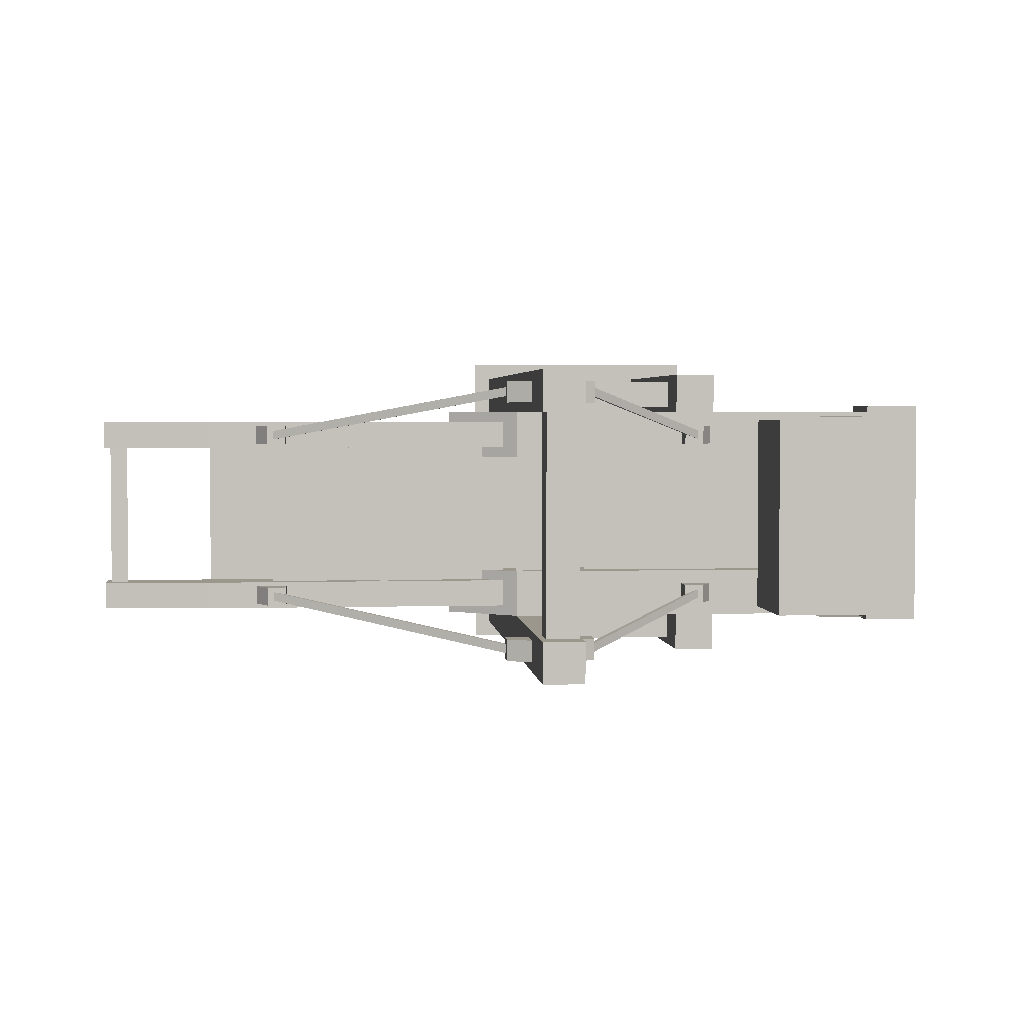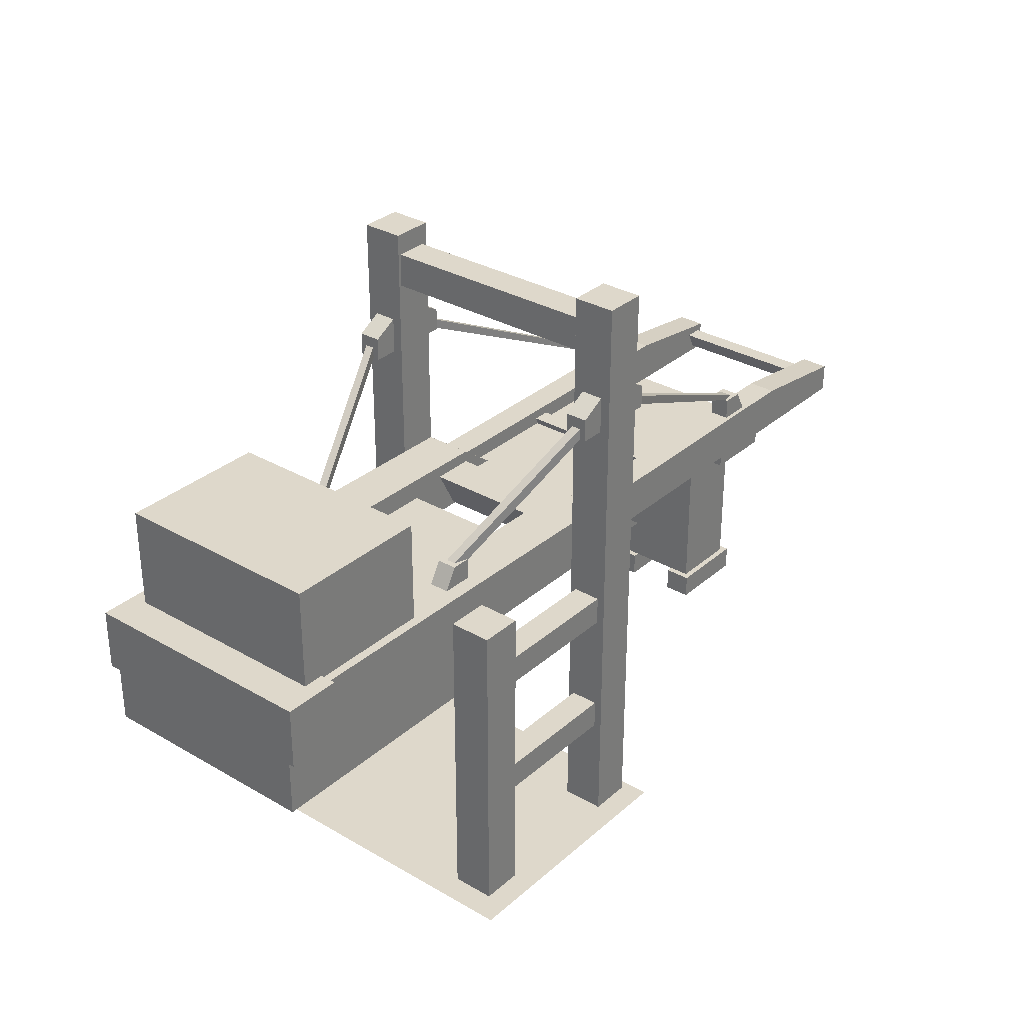
<metadata>
{"format":"obj","ext":"obj","renderer":"f3d","projection":"perspective","resolution":1024,"background":"white","views":[{"elev":2.9,"azim":174.2,"up":"+Z"},{"elev":31.6,"azim":-50.6,"up":"+Y"}]}
</metadata>
<code>
g polygon0
v -68.97 2 48.09
v -59.88 2 37.2
v -68.97 2 -48.1
v -59.88 2 -37.21
v 3.648 2 -48.1
v -5.445 2 -37.21
v 3.648 2 48.09
v -5.445 2 37.2
v -68.97 2 48.09
v -59.88 2 37.2
f 1 2 3
f 2 4 3
f 3 4 5
f 4 6 5
f 5 6 7
f 6 8 7
f 7 8 9
f 8 10 9
v -59.88 2 37.2
v -5.445 2 37.2
v -5.445 2 -37.21
v -59.88 2 -37.21
f 11 12 13 14
g polygon1
v -76 128 28.92
v -76 128 -28.92
v -96 128 28.92
v -96 128 -28.92
v -116 128 28.92
v -116 128 -28.92
f 15 16 17
f 16 18 17
f 17 18 19
f 18 20 19
v -76 128 -28.92
v -76 100 -28.92
v -96 128 -28.92
v -96 100 -28.92
v -116 128 -28.92
v -116 100 -28.92
f 21 22 23
f 22 24 23
f 23 24 25
f 24 26 25
v -76 100 28.92
v -76 128 28.92
v -96 100 28.92
v -96 128 28.92
v -116 100 28.92
v -116 128 28.92
f 27 28 29
f 28 30 29
f 29 30 31
f 30 32 31
v 92.24 76.28 12.33
v 92.24 76.28 -12.33
v 92.24 30.89 -12.33
v 92.24 30.89 12.33
v -124 84 -29.77
v -124 84 29.77
v -124 68.1 29.77
v -124 68.1 -29.77
v -124 68.1 -29.77
v -61.41 68.1 -29.77
v -61.41 84 -29.77
v -124 84 -29.77
v -102.8 115.5 -29.92
v -102.8 110.8 -29.92
v -108.2 110.8 -29.92
v -108.2 115.5 -29.92
v -75.01 124.2 -7.664
v -75.01 118.7 -7.664
v -75.01 118.7 -20.46
v -75.01 124.2 -20.46
v -89.57 124.2 -29.92
v -89.57 118.7 -29.92
v -102.4 118.7 -29.92
v -102.4 124.2 -29.92
v -124 84 29.77
v -61.41 84 29.77
v -61.41 68.1 29.77
v -124 68.1 29.77
v -108.2 115.5 29.92
v -108.2 110.8 29.92
v -102.8 110.8 29.92
v -102.8 115.5 29.92
v -75.01 124.2 20.46
v -75.01 118.7 20.46
v -75.01 118.7 7.664
v -75.01 124.2 7.664
v -102.4 124.2 29.92
v -102.4 118.7 29.92
v -89.57 118.7 29.92
v -89.57 124.2 29.92
v 71.34 30.9 -6.781
v 71.34 24.26 -6.781
v 94.41 24.26 -6.781
v 94.41 30.9 -6.781
v 71.34 24.26 -14.27
v 71.34 30.9 -14.27
v 94.41 30.9 -14.27
v 94.41 24.26 -14.27
v 71.34 30.9 -14.27
v 71.34 30.9 -6.781
v 94.41 30.9 -6.781
v 94.41 30.9 -14.27
v 71.34 24.26 -6.781
v 71.34 30.9 -6.781
v 71.34 30.9 -14.27
v 71.34 24.26 -14.27
v 94.41 24.26 -14.27
v 94.41 30.9 -14.27
v 94.41 30.9 -6.781
v 94.41 24.26 -6.781
v 94.41 30.9 6.781
v 94.41 24.26 6.781
v 71.34 24.26 6.781
v 71.34 30.9 6.781
v 94.41 24.26 14.27
v 94.41 30.9 14.27
v 71.34 30.9 14.27
v 71.34 24.26 14.27
v 94.41 30.9 14.27
v 94.41 30.9 6.781
v 71.34 30.9 6.781
v 71.34 30.9 14.27
v 71.34 24.26 14.27
v 71.34 30.9 14.27
v 71.34 30.9 6.781
v 71.34 24.26 6.781
v 94.41 24.26 6.781
v 94.41 30.9 6.781
v 94.41 30.9 14.27
v 94.41 24.26 14.27
v 73.5 30.89 -12.33
v 92.24 30.89 -12.33
v 92.24 76.28 -12.33
v 73.5 76.28 -12.33
v 92.62 76.28 -12.64
v 92.62 30.89 -12.64
v 73.12 30.89 -12.64
v 73.12 76.28 -12.64
v 92.62 30.89 12.64
v 92.62 76.28 12.64
v 73.12 76.28 12.64
v 73.12 30.89 12.64
v 73.12 30.89 12.64
v 73.12 76.28 12.64
v 73.12 76.28 -12.64
v 73.12 30.89 -12.64
v 92.62 30.89 -12.64
v 92.62 76.28 -12.64
v 92.62 76.28 12.64
v 92.62 30.89 12.64
v -125.1 68.1 31.03
v -125.1 84 31.03
v -125.1 84 -31.03
v -125.1 68.1 -31.03
v -125.1 68.1 -31.03
v -125.1 84 -31.03
v -61.41 84 -31.03
v -61.41 68.1 -31.03
v -61.41 68.1 31.03
v -61.41 84 31.03
v -125.1 84 31.03
v -125.1 68.1 31.03
v 73.5 76.28 12.33
v 92.24 76.28 12.33
v 92.24 30.89 12.33
v 73.5 30.89 12.33
v 73.5 76.28 -12.33
v 73.5 76.28 12.33
v 73.5 30.89 12.33
v 73.5 30.89 -12.33
v -116 100 28.92
v -116 128 28.92
v -116 128 -28.92
v -116 100 -28.92
v -76 100 -28.92
v -76 128 -28.92
v -76 128 28.92
v -76 100 28.92
f 33 34 35 36
f 37 38 39 40
f 41 42 43 44
f 45 46 47 48
f 49 50 51 52
f 53 54 55 56
f 57 58 59 60
f 61 62 63 64
f 65 66 67 68
f 69 70 71 72
f 73 74 75 76
f 77 78 79 80
f 81 82 83 84
f 85 86 87 88
f 89 90 91 92
f 93 94 95 96
f 97 98 99 100
f 101 102 103 104
f 105 106 107 108
f 109 110 111 112
f 113 114 115 116
f 117 118 119 120
f 121 122 123 124
f 125 126 127 128
f 129 130 131 132
f 133 134 135 136
f 137 138 139 140
f 141 142 143 144
f 145 146 147 148
f 149 150 151 152
f 153 154 155 156
f 157 158 159 160
g polygon2
v 2.438 91.52 20.73
v 36.2 91.52 20.73
v 36.2 91.52 -20.73
v 2.438 91.52 -20.73
v 39.55 91.52 20.73
v 73.3 91.52 20.73
v 73.3 91.52 -20.73
v 39.55 91.52 -20.73
v -92.06 93.31 17.67
v -59.13 93.31 17.67
v -59.13 93.31 -17.67
v -92.06 93.31 -17.67
v -55.87 93.31 17.67
v -22.94 93.31 17.67
v -22.94 93.31 -17.67
v -55.87 93.31 -17.67
v 92.6 84 23.4
v 92.6 84 -23.4
v 73.1 84 -23.4
v 73.1 84 23.4
v -11.86 152.5 31.52
v -11.86 162 31.52
v -11.86 162 -31.52
v -11.86 152.5 -31.52
v -2.664 152.5 -31.52
v -2.664 162 -31.52
v -2.664 162 31.52
v -2.664 152.5 31.52
v -2.664 162 31.52
v -2.664 162 -31.52
v -11.86 162 -31.52
v -11.86 162 31.52
v -125.8 84 33.29
v -125.8 100.8 33.29
v -125.8 100.8 -33.29
v -125.8 84 -33.29
v -110.2 84 -33.29
v -110.2 100.8 -33.29
v -110.2 100.8 33.29
v -110.2 84 33.29
v -110.2 100.8 -33.29
v -110.2 84 -33.29
v -125.8 84 -33.29
v -125.8 100.8 -33.29
v -110.2 100.8 33.29
v -110.2 100.8 -33.29
v -125.8 100.8 -33.29
v -125.8 100.8 33.29
v -110.2 84 33.29
v -110.2 100.8 33.29
v -125.8 100.8 33.29
v -125.8 84 33.29
v -57.55 84.57 17.67
v -63.4 95.73 17.67
v -63.4 95.73 -17.67
v -57.55 84.57 -17.67
v -51.7 95.73 17.67
v -57.55 84.57 17.67
v -57.55 84.57 -17.67
v -51.7 95.73 -17.67
v -63.4 95.73 17.67
v -51.7 95.73 17.67
v -51.7 95.73 -17.67
v -63.4 95.73 -17.67
v 73.1 76 23.4
v 73.1 84 23.4
v 73.1 84 -23.4
v 73.1 76 -23.4
v 92.6 76 -23.4
v 92.6 84 -23.4
v 92.6 84 23.4
v 92.6 76 23.4
v 92.6 84 -23.4
v 92.6 76 -23.4
v 73.1 76 -23.4
v 73.1 84 -23.4
v 92.6 76 23.4
v 92.6 84 23.4
v 73.1 84 23.4
v 73.1 76 23.4
v 119.7 85.48 20.48
v 117.2 90.21 20.48
v 117.2 90.21 -20.48
v 119.7 85.48 -20.48
v 122.1 90.21 20.48
v 119.7 85.48 20.48
v 119.7 85.48 -20.48
v 122.1 90.21 -20.48
v 117.2 90.21 20.48
v 122.1 90.21 20.48
v 122.1 90.21 -20.48
v 117.2 90.21 -20.48
v 38.01 88.69 20.48
v 35.53 93.42 20.48
v 35.53 93.42 -20.48
v 38.01 88.69 -20.48
v 40.49 93.42 20.48
v 38.01 88.69 20.48
v 38.01 88.69 -20.48
v 40.49 93.42 -20.48
v 35.53 93.42 20.48
v 40.49 93.42 20.48
v 40.49 93.42 -20.48
v 35.53 93.42 -20.48
v -6.852 84.57 17.67
v -12.7 95.73 17.67
v -12.7 95.73 -17.67
v -6.852 84.57 -17.67
v -1 95.73 17.67
v -6.852 84.57 17.67
v -6.852 84.57 -17.67
v -1 95.73 -17.67
v -12.7 95.73 17.67
v -1 95.73 17.67
v -1 95.73 -17.67
v -12.7 95.73 -17.67
v -52.15 105.3 -27.05
v -19.43 131.4 -38.5
v -19.43 131.4 -35.81
v -52.15 105.3 -24.5
v 5.727 131.4 -38.36
v 69.18 101.8 -26.24
v 69.18 101.8 -23.67
v 5.727 131.4 -35.8
v -56.12 105.3 -25.59
v -19.39 134.6 -38.44
v -19.43 131.4 -38.5
v -52.15 105.3 -27.05
v 5.711 134 -38.34
v 72.85 101.8 -25.55
v 69.18 101.8 -26.24
v 5.727 131.4 -38.36
v -52.15 105.3 -24.5
v -19.43 131.4 -35.81
v -19.39 134.6 -35.91
v -56.12 105.3 -23.05
v -56.12 105.3 -23.05
v -19.39 134.6 -35.91
v -19.39 134.6 -38.44
v -56.12 105.3 -25.59
v 5.727 131.4 -35.8
v 69.18 101.8 -23.67
v 72.85 101.8 -23.02
v 5.711 134 -35.8
v 5.711 134 -35.8
v 72.85 101.8 -23.02
v 72.85 101.8 -25.55
v 5.711 134 -38.34
v -52.12 105.3 -21.6
v -52.12 99.43 -21.6
v -52.12 99.43 -27.02
v -52.12 105.3 -27.02
v -52.12 105.3 -27.02
v -57.69 105.3 -27.02
v -57.69 105.3 -21.6
v -52.12 105.3 -21.6
v -61.02 99.43 -21.6
v -52.12 99.43 -21.6
v -52.12 105.3 -21.6
v -57.69 105.3 -21.6
v -61.02 99.43 -27.02
v -61.02 99.43 -21.6
v -57.69 105.3 -21.6
v -57.69 105.3 -27.02
v -52.12 99.43 -27.02
v -61.02 99.43 -27.02
v -57.69 105.3 -27.02
v -52.12 105.3 -27.02
v 69.16 101.8 -27.02
v 69.16 95.95 -27.02
v 69.16 95.95 -21.6
v 69.16 101.8 -21.6
v 69.16 101.8 -21.6
v 74.72 101.8 -21.6
v 74.72 101.8 -27.02
v 69.16 101.8 -27.02
v 74.72 101.8 -21.6
v 69.16 101.8 -21.6
v 69.16 95.95 -21.6
v 78.05 95.95 -21.6
v 74.72 101.8 -27.02
v 74.72 101.8 -21.6
v 78.05 95.95 -21.6
v 78.05 95.95 -27.02
v 69.16 101.8 -27.02
v 74.72 101.8 -27.02
v 78.05 95.95 -27.02
v 69.16 95.95 -27.02
v -19.47 131.3 -33.95
v -19.47 137.7 -33.95
v -19.47 137.7 -40.15
v -19.47 131.3 -40.15
v -19.47 137.7 -33.95
v -19.47 131.3 -33.95
v -12.72 131.3 -33.95
v -12.72 141.5 -33.95
v -19.47 137.7 -40.15
v -19.47 137.7 -33.95
v -12.72 141.5 -33.95
v -12.72 141.5 -40.15
v -19.47 131.3 -40.15
v -19.47 137.7 -40.15
v -12.72 141.5 -40.15
v -12.72 131.3 -40.15
v 5.742 131.3 -40.15
v 5.742 137.7 -40.15
v 5.742 137.7 -33.95
v 5.742 131.3 -33.95
v -1.008 141.5 -33.95
v -1.008 131.3 -33.95
v 5.742 131.3 -33.95
v 5.742 137.7 -33.95
v -1.008 141.5 -40.15
v -1.008 141.5 -33.95
v 5.742 137.7 -33.95
v 5.742 137.7 -40.15
v -1.008 131.3 -40.15
v -1.008 141.5 -40.15
v 5.742 137.7 -40.15
v 5.742 131.3 -40.15
v -52.15 105.3 24.5
v -19.43 131.4 35.81
v -19.43 131.4 38.5
v -52.15 105.3 27.05
v 5.727 131.4 35.8
v 69.18 101.8 23.67
v 69.18 101.8 26.24
v 5.727 131.4 38.36
v -52.15 105.3 27.05
v -19.43 131.4 38.5
v -19.39 134.6 38.44
v -56.12 105.3 25.59
v 5.727 131.4 38.36
v 69.18 101.8 26.24
v 72.85 101.8 25.55
v 5.711 134 38.34
v -56.12 105.3 23.05
v -19.39 134.6 35.91
v -19.43 131.4 35.81
v -52.15 105.3 24.5
v -56.12 105.3 25.59
v -19.39 134.6 38.44
v -19.39 134.6 35.91
v -56.12 105.3 23.05
v 5.711 134 35.8
v 72.85 101.8 23.02
v 69.18 101.8 23.67
v 5.727 131.4 35.8
v 5.711 134 38.34
v 72.85 101.8 25.55
v 72.85 101.8 23.02
v 5.711 134 35.8
v -52.12 105.3 27.02
v -52.12 99.43 27.02
v -52.12 99.43 21.6
v -52.12 105.3 21.6
v -52.12 105.3 21.6
v -57.69 105.3 21.6
v -57.69 105.3 27.02
v -52.12 105.3 27.02
v -57.69 105.3 21.6
v -52.12 105.3 21.6
v -52.12 99.43 21.6
v -61.02 99.43 21.6
v -57.69 105.3 27.02
v -57.69 105.3 21.6
v -61.02 99.43 21.6
v -61.02 99.43 27.02
v -52.12 105.3 27.02
v -57.69 105.3 27.02
v -61.02 99.43 27.02
v -52.12 99.43 27.02
v 69.16 101.8 21.6
v 69.16 95.95 21.6
v 69.16 95.95 27.02
v 69.16 101.8 27.02
v 69.16 101.8 27.02
v 74.72 101.8 27.02
v 74.72 101.8 21.6
v 69.16 101.8 21.6
v 78.05 95.95 21.6
v 69.16 95.95 21.6
v 69.16 101.8 21.6
v 74.72 101.8 21.6
v 78.05 95.95 27.02
v 78.05 95.95 21.6
v 74.72 101.8 21.6
v 74.72 101.8 27.02
v 69.16 95.95 27.02
v 78.05 95.95 27.02
v 74.72 101.8 27.02
v 69.16 101.8 27.02
v -19.47 131.3 40.15
v -19.47 137.7 40.15
v -19.47 137.7 33.95
v -19.47 131.3 33.95
v -12.72 141.5 33.95
v -12.72 131.3 33.95
v -19.47 131.3 33.95
v -19.47 137.7 33.95
v -12.72 141.5 40.15
v -12.72 141.5 33.95
v -19.47 137.7 33.95
v -19.47 137.7 40.15
v -12.72 131.3 40.15
v -12.72 141.5 40.15
v -19.47 137.7 40.15
v -19.47 131.3 40.15
v 5.742 131.3 33.95
v 5.742 137.7 33.95
v 5.742 137.7 40.15
v 5.742 131.3 40.15
v 5.742 137.7 33.95
v 5.742 131.3 33.95
v -1.008 131.3 33.95
v -1.008 141.5 33.95
v 5.742 137.7 40.15
v 5.742 137.7 33.95
v -1.008 141.5 33.95
v -1.008 141.5 40.15
v 5.742 131.3 40.15
v 5.742 137.7 40.15
v -1.008 141.5 40.15
v -1.008 131.3 40.15
v -63.45 4 -42.9
v -63.45 4 -31.2
v -63.45 92.26 -31.2
v -63.45 92.26 -42.9
v -51.75 92.26 -42.9
v -51.75 4 -42.9
v -63.45 4 -42.9
v -63.45 92.26 -42.9
v -51.75 92.26 -31.2
v -51.75 4 -31.2
v -51.75 4 -42.9
v -51.75 92.26 -42.9
v -63.45 92.26 -31.2
v -63.45 4 -31.2
v -51.75 4 -31.2
v -51.75 92.26 -31.2
v -63.45 92.26 -31.2
v -51.75 92.26 -31.2
v -51.75 92.26 -42.9
v -63.45 92.26 -42.9
v -63.45 92.26 42.9
v -63.45 92.26 31.2
v -63.45 4 31.2
v -63.45 4 42.9
v -63.45 92.26 42.9
v -63.45 4 42.9
v -51.75 4 42.9
v -51.75 92.26 42.9
v -51.75 92.26 42.9
v -51.75 4 42.9
v -51.75 4 31.2
v -51.75 92.26 31.2
v -51.75 92.26 31.2
v -51.75 4 31.2
v -63.45 4 31.2
v -63.45 92.26 31.2
v -63.45 92.26 42.9
v -51.75 92.26 42.9
v -51.75 92.26 31.2
v -63.45 92.26 31.2
v -51.7 77.84 -32.91
v -51.7 69.84 -32.91
v -12.7 69.84 -32.91
v -12.7 77.84 -32.91
v -51.7 77.84 -40.7
v -51.7 77.84 -32.91
v -12.7 77.84 -32.91
v -12.7 77.84 -40.7
v -51.7 69.84 -40.7
v -51.7 77.84 -40.7
v -12.7 77.84 -40.7
v -12.7 69.84 -40.7
v -12.7 77.84 32.91
v -12.7 69.84 32.91
v -51.7 69.84 32.91
v -51.7 77.84 32.91
v -12.7 77.84 40.7
v -12.7 77.84 32.91
v -51.7 77.84 32.91
v -51.7 77.84 40.7
v -12.7 69.84 40.7
v -12.7 77.84 40.7
v -51.7 77.84 40.7
v -51.7 69.84 40.7
v -51.7 41.54 -32.91
v -51.7 33.54 -32.91
v -12.7 33.54 -32.91
v -12.7 41.54 -32.91
v -51.7 41.54 -40.7
v -51.7 41.54 -32.91
v -12.7 41.54 -32.91
v -12.7 41.54 -40.7
v -51.7 33.54 -40.7
v -51.7 41.54 -40.7
v -12.7 41.54 -40.7
v -12.7 33.54 -40.7
v -12.7 41.54 32.91
v -12.7 33.54 32.91
v -51.7 33.54 32.91
v -51.7 41.54 32.91
v -12.7 41.54 40.7
v -12.7 41.54 32.91
v -51.7 41.54 32.91
v -51.7 41.54 40.7
v -12.7 33.54 40.7
v -12.7 41.54 40.7
v -51.7 41.54 40.7
v -51.7 33.54 40.7
v -12.7 4 -42.9
v -12.7 4 -31.2
v -12.7 168 -31.2
v -12.7 168 -42.9
v -12.7 168 -31.2
v -1 168 -31.2
v -1 168 -42.9
v -12.7 168 -42.9
v -1 168 -42.9
v -1 4 -42.9
v -12.7 4 -42.9
v -12.7 168 -42.9
v -1 168 -31.2
v -1 4 -31.2
v -1 4 -42.9
v -1 168 -42.9
v -12.7 168 -31.2
v -12.7 4 -31.2
v -1 4 -31.2
v -1 168 -31.2
v -110.2 100 -17.55
v -110.2 84 -17.55
v -1.031 84 -17.55
v -1 99 -17.55
v -110.2 100 -31.2
v -110.2 100 -17.55
v -1 99 -17.55
v -1 99 -31.2
v -110.2 84 -31.2
v -110.2 100 -31.2
v -1 99 -31.2
v -1.031 84 -31.2
v 2.438 89.66 20.73
v 36.2 89.66 20.73
v 36.2 89.66 -20.73
v 2.438 89.66 -20.73
v 39.55 89.66 20.73
v 73.3 89.66 20.73
v 73.3 89.66 -20.73
v 39.55 89.66 -20.73
v -1 99 -17.55
v 18.78 84.03 -17.55
v 18.78 84.03 -31.2
v -1 99 -31.2
v 92.6 96 -28.27
v 123.8 92 -28.27
v 123.8 84 -28.27
v 92.6 84 -28.27
v 92.6 96 -20.48
v 123.8 92 -20.48
v 123.8 92 -28.27
v 92.6 96 -28.27
v 92.6 84 -20.48
v 123.8 84 -20.48
v 123.8 92 -20.48
v 92.6 96 -20.48
v 2.961 96 -20.48
v 18.5 84 -20.48
v 92.6 84 -20.48
v 92.6 96 -20.48
v 2.961 96 -28.27
v 2.961 96 -20.48
v 92.6 96 -20.48
v 92.6 96 -28.27
v 18.5 84 -28.27
v 2.961 96 -28.27
v 92.6 96 -28.27
v 92.6 84 -28.27
v 123.8 84 -28.27
v 123.8 92 -28.27
v 123.8 92 -20.48
v 123.8 84 -20.48
v -12.7 168 42.9
v -12.7 168 31.2
v -12.7 4 31.2
v -12.7 4 42.9
v -12.7 168 42.9
v -1 168 42.9
v -1 168 31.2
v -12.7 168 31.2
v -12.7 168 42.9
v -12.7 4 42.9
v -1 4 42.9
v -1 168 42.9
v -1 168 42.9
v -1 4 42.9
v -1 4 31.2
v -1 168 31.2
v -1 168 31.2
v -1 4 31.2
v -12.7 4 31.2
v -12.7 168 31.2
v -1 99 17.55
v -1.031 84 17.55
v -110.2 84 17.55
v -110.2 100 17.55
v -1 99 31.2
v -1 99 17.55
v -110.2 100 17.55
v -110.2 100 31.2
v -1.031 84 31.2
v -1 99 31.2
v -110.2 100 31.2
v -110.2 84 31.2
v -92.06 91.45 17.67
v -59.13 91.45 17.67
v -59.13 91.45 -17.67
v -92.06 91.45 -17.67
v -55.87 91.45 17.67
v -22.94 91.45 17.67
v -22.94 91.45 -17.67
v -55.87 91.45 -17.67
v -1 99 31.2
v 18.78 84.03 31.2
v 18.78 84.03 17.55
v -1 99 17.55
v 92.6 84 28.27
v 123.8 84 28.27
v 123.8 92 28.27
v 92.6 96 28.27
v 92.6 96 28.27
v 123.8 92 28.27
v 123.8 92 20.48
v 92.6 96 20.48
v 92.6 96 20.48
v 123.8 92 20.48
v 123.8 84 20.48
v 92.6 84 20.48
v 92.6 96 20.48
v 92.6 84 20.48
v 18.5 84 20.48
v 2.961 96 20.48
v 92.6 96 28.27
v 92.6 96 20.48
v 2.961 96 20.48
v 2.961 96 28.27
v 92.6 84 28.27
v 92.6 96 28.27
v 2.961 96 28.27
v 18.5 84 28.27
v 123.8 84 20.48
v 123.8 92 20.48
v 123.8 92 28.27
v 123.8 84 28.27
f 161 162 163 164
f 165 166 167 168
f 169 170 171 172
f 173 174 175 176
f 177 178 179 180
f 181 182 183 184
f 185 186 187 188
f 189 190 191 192
f 193 194 195 196
f 197 198 199 200
f 201 202 203 204
f 205 206 207 208
f 209 210 211 212
f 213 214 215 216
f 217 218 219 220
f 221 222 223 224
f 225 226 227 228
f 229 230 231 232
f 233 234 235 236
f 237 238 239 240
f 241 242 243 244
f 245 246 247 248
f 249 250 251 252
f 253 254 255 256
f 257 258 259 260
f 261 262 263 264
f 265 266 267 268
f 269 270 271 272
f 273 274 275 276
f 277 278 279 280
f 281 282 283 284
f 285 286 287 288
f 289 290 291 292
f 293 294 295 296
f 297 298 299 300
f 301 302 303 304
f 305 306 307 308
f 309 310 311 312
f 313 314 315 316
f 317 318 319 320
f 321 322 323 324
f 325 326 327 328
f 329 330 331 332
f 333 334 335 336
f 337 338 339 340
f 341 342 343 344
f 345 346 347 348
f 349 350 351 352
f 353 354 355 356
f 357 358 359 360
f 361 362 363 364
f 365 366 367 368
f 369 370 371 372
f 373 374 375 376
f 377 378 379 380
f 381 382 383 384
f 385 386 387 388
f 389 390 391 392
f 393 394 395 396
f 397 398 399 400
f 401 402 403 404
f 405 406 407 408
f 409 410 411 412
f 413 414 415 416
f 417 418 419 420
f 421 422 423 424
f 425 426 427 428
f 429 430 431 432
f 433 434 435 436
f 437 438 439 440
f 441 442 443 444
f 445 446 447 448
f 449 450 451 452
f 453 454 455 456
f 457 458 459 460
f 461 462 463 464
f 465 466 467 468
f 469 470 471 472
f 473 474 475 476
f 477 478 479 480
f 481 482 483 484
f 485 486 487 488
f 489 490 491 492
f 493 494 495 496
f 497 498 499 500
f 501 502 503 504
f 505 506 507 508
f 509 510 511 512
f 513 514 515 516
f 517 518 519 520
f 521 522 523 524
f 525 526 527 528
f 529 530 531 532
f 533 534 535 536
f 537 538 539 540
f 541 542 543 544
f 545 546 547 548
f 549 550 551 552
f 553 554 555 556
f 557 558 559 560
f 561 562 563 564
f 565 566 567 568
f 569 570 571 572
f 573 574 575 576
f 577 578 579 580
f 581 582 583 584
f 585 586 587 588
f 589 590 591 592
f 593 594 595 596
f 597 598 599 600
f 601 602 603 604
f 605 606 607 608
f 609 610 611 612
f 613 614 615 616
f 617 618 619 620
f 621 622 623 624
f 625 626 627 628
f 629 630 631 632
f 633 634 635 636
f 637 638 639 640
f 641 642 643 644
f 645 646 647 648
f 649 650 651 652
f 653 654 655 656
f 657 658 659 660
f 661 662 663 664
f 665 666 667 668
f 669 670 671 672
f 673 674 675 676
f 677 678 679 680
f 681 682 683 684
f 685 686 687 688
f 689 690 691 692
f 693 694 695 696
f 697 698 699 700
f 701 702 703 704
f 705 706 707 708
f 709 710 711 712
f 713 714 715 716
v 18.78 84.03 -17.55
v -1 99 -17.55
v -1.031 84 -17.55
v 18.78 84.03 -31.2
v -1.031 84 -31.2
v -1 99 -31.2
v -1.031 84 17.55
v -1 99 17.55
v 18.78 84.03 17.55
v -1 99 31.2
v -1.031 84 31.2
v 18.78 84.03 31.2
f 717 718 719
f 720 721 722
f 723 724 725
f 726 727 728

</code>
